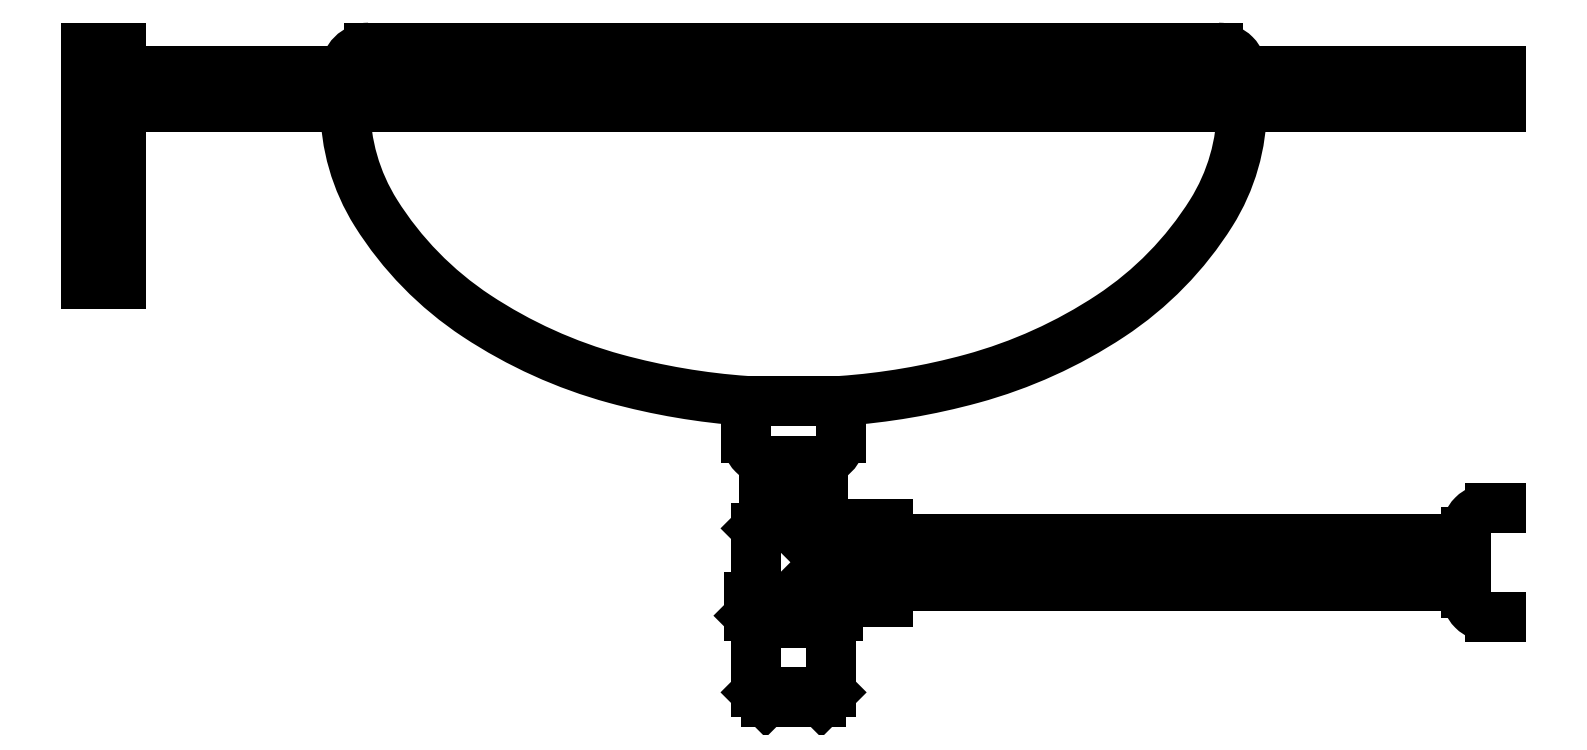
<metadata>
{"format":"dxf","ext":"dxf","renderer":"ezdxf+matplotlib","layout":"modelspace","background":"white","min_lineweight":24,"dpi":150}
</metadata>
<code>
0
SECTION
2
ENTITIES
0
LINE
8
0
10
2.651
20
8.238
30
0
11
2.691
21
8.238
31
0
0
LINE
8
0
10
2.68
20
8.205
30
0
11
2.68
21
8.212
31
0
0
LINE
8
0
10
2.663
20
8.205
30
0
11
2.663
21
8.212
31
0
0
LINE
8
0
10
2.659
20
8.199
30
0
11
2.659
21
8.205
31
0
0
LINE
8
0
10
2.684
20
8.199
30
0
11
2.684
21
8.205
31
0
0
LINE
8
0
10
2.684
20
8.205
30
0
11
2.659
21
8.205
31
0
0
LINE
8
0
10
2.684
20
8.199
30
0
11
2.659
21
8.199
31
0
0
LINE
8
0
10
2.663
20
8.191
30
0
11
2.663
21
8.199
31
0
0
LINE
8
0
10
2.68
20
8.191
30
0
11
2.68
21
8.199
31
0
0
LINE
8
0
10
2.687
20
8.144
30
0
11
2.655
21
8.144
31
0
0
LINE
8
0
10
2.69
20
8.147
30
0
11
2.687
21
8.144
31
0
0
LINE
8
0
10
2.652
20
8.147
30
0
11
2.655
21
8.144
31
0
0
LINE
8
0
10
2.687
20
8.144
30
0
11
2.687
21
8.114
31
0
0
LINE
8
0
10
2.655
20
8.144
30
0
11
2.655
21
8.114
31
0
0
LINE
8
0
10
2.69
20
8.155
30
0
11
2.69
21
8.147
31
0
0
LINE
8
0
10
2.652
20
8.155
30
0
11
2.652
21
8.147
31
0
0
LINE
8
0
10
2.69
20
8.147
30
0
11
2.652
21
8.147
31
0
0
LINE
8
0
10
2.68
20
8.164
30
0
11
2.687
21
8.157
31
0
0
LINE
8
0
10
2.687
20
8.157
30
0
11
2.687
21
8.155
31
0
0
LINE
8
0
10
2.687
20
8.182
30
0
11
2.68
21
8.174
31
0
0
LINE
8
0
10
2.68
20
8.191
30
0
11
2.663
21
8.191
31
0
0
LINE
8
0
10
2.69
20
8.155
30
0
11
2.652
21
8.155
31
0
0
LINE
8
0
10
2.687
20
8.184
30
0
11
2.655
21
8.184
31
0
0
LINE
8
0
10
2.703
20
8.186
30
0
11
2.711
21
8.186
31
0
0
LINE
8
0
10
2.703
20
8.153
30
0
11
2.711
21
8.153
31
0
0
LINE
8
0
10
2.697
20
8.155
30
0
11
2.703
21
8.155
31
0
0
LINE
8
0
10
2.697
20
8.184
30
0
11
2.703
21
8.184
31
0
0
LINE
8
0
10
2.687
20
8.157
30
0
11
2.697
21
8.157
31
0
0
LINE
8
0
10
2.687
20
8.182
30
0
11
2.697
21
8.182
31
0
0
LINE
8
0
10
2.711
20
8.186
30
0
11
2.711
21
8.153
31
0
0
LINE
8
0
10
2.703
20
8.186
30
0
11
2.703
21
8.153
31
0
0
LINE
8
0
10
2.697
20
8.184
30
0
11
2.697
21
8.155
31
0
0
LINE
8
0
10
2.687
20
8.184
30
0
11
2.687
21
8.182
31
0
0
LINE
8
0
10
2.655
20
8.184
30
0
11
2.655
21
8.155
31
0
0
LINE
8
0
10
2.663
20
8.191
30
0
11
2.655
21
8.184
31
0
0
LINE
8
0
10
2.68
20
8.191
30
0
11
2.687
21
8.184
31
0
0
LINE
8
0
10
2.687
20
8.114
30
0
11
2.683
21
8.11
31
0
0
LINE
8
0
10
2.655
20
8.114
30
0
11
2.659
21
8.11
31
0
0
LINE
8
0
10
2.659
20
8.11
30
0
11
2.683
21
8.11
31
0
0
LINE
8
0
10
2.655
20
8.114
30
0
11
2.687
21
8.114
31
0
0
ARC
8
0
10
2.966
20
8.182
30
0
40
0.01
50
90
51
180
0
ARC
8
0
10
2.966
20
8.156
30
0
40
0.01
50
180
51
270
0
LINE
8
0
10
2.966
20
8.146
30
0
11
2.971
21
8.146
31
0
0
LINE
8
0
10
2.966
20
8.192
30
0
11
2.971
21
8.192
31
0
0
LINE
8
0
10
2.956
20
8.182
30
0
11
2.956
21
8.156
31
0
0
LINE
8
0
10
2.711
20
8.159
30
0
11
2.956
21
8.159
31
0
0
LINE
8
0
10
2.711
20
8.179
30
0
11
2.956
21
8.179
31
0
0
LINE
8
0
10
2.371
20
8.287
30
0
11
2.386
21
8.287
31
0
0
LINE
8
0
10
2.386
20
8.387
30
0
11
2.386
21
8.287
31
0
0
LINE
8
0
10
2.371
20
8.387
30
0
11
2.386
21
8.387
31
0
0
LINE
8
0
10
2.386
20
8.377
30
0
11
2.971
21
8.377
31
0
0
LINE
8
0
10
2.371
20
8.387
30
0
11
2.371
21
8.287
31
0
0
ARC
8
0
10
2.851
20
8.377
30
0
40
0.01
50
360
51
90
0
ARC
8
0
10
2.491
20
8.377
30
0
40
0.01
50
90
51
180
0
POLYLINE
8
0
66
     1
10
0
20
0
30
0
0
VERTEX
8
0
10
2.691
20
8.238
30
0
42
0.04932
0
VERTEX
8
0
10
2.747
20
8.247
30
0
42
0.0793
0
VERTEX
8
0
10
2.806
20
8.274
30
0
42
0.1071
0
VERTEX
8
0
10
2.848
20
8.317
30
0
42
0.141
0
VERTEX
8
0
10
2.861
20
8.362
30
0
42
0.141
0
SEQEND
8
0
0
POLYLINE
8
0
66
     1
10
0
20
0
30
0
0
VERTEX
8
0
10
2.481
20
8.362
30
0
42
0.141
0
VERTEX
8
0
10
2.494
20
8.317
30
0
42
0.1071
0
VERTEX
8
0
10
2.537
20
8.274
30
0
42
0.0793
0
VERTEX
8
0
10
2.596
20
8.247
30
0
42
0.04932
0
VERTEX
8
0
10
2.651
20
8.238
30
0
42
0.06682
0
SEQEND
8
0
0
ARC
8
0
10
2.661
20
8.222
30
0
40
0.01
50
180
51
270
0
ARC
8
0
10
2.681
20
8.222
30
0
40
0.01
50
270
51
0
0
LINE
8
0
10
2.651
20
8.222
30
0
11
2.651
21
8.238
31
0
0
LINE
8
0
10
2.691
20
8.222
30
0
11
2.691
21
8.238
31
0
0
LINE
8
0
10
2.661
20
8.212
30
0
11
2.681
21
8.212
31
0
0
LINE
8
0
10
2.386
20
8.362
30
0
11
2.971
21
8.362
31
0
0
LINE
8
0
10
2.491
20
8.387
30
0
11
2.851
21
8.387
31
0
0
ENDSEC
0
EOF

</code>
